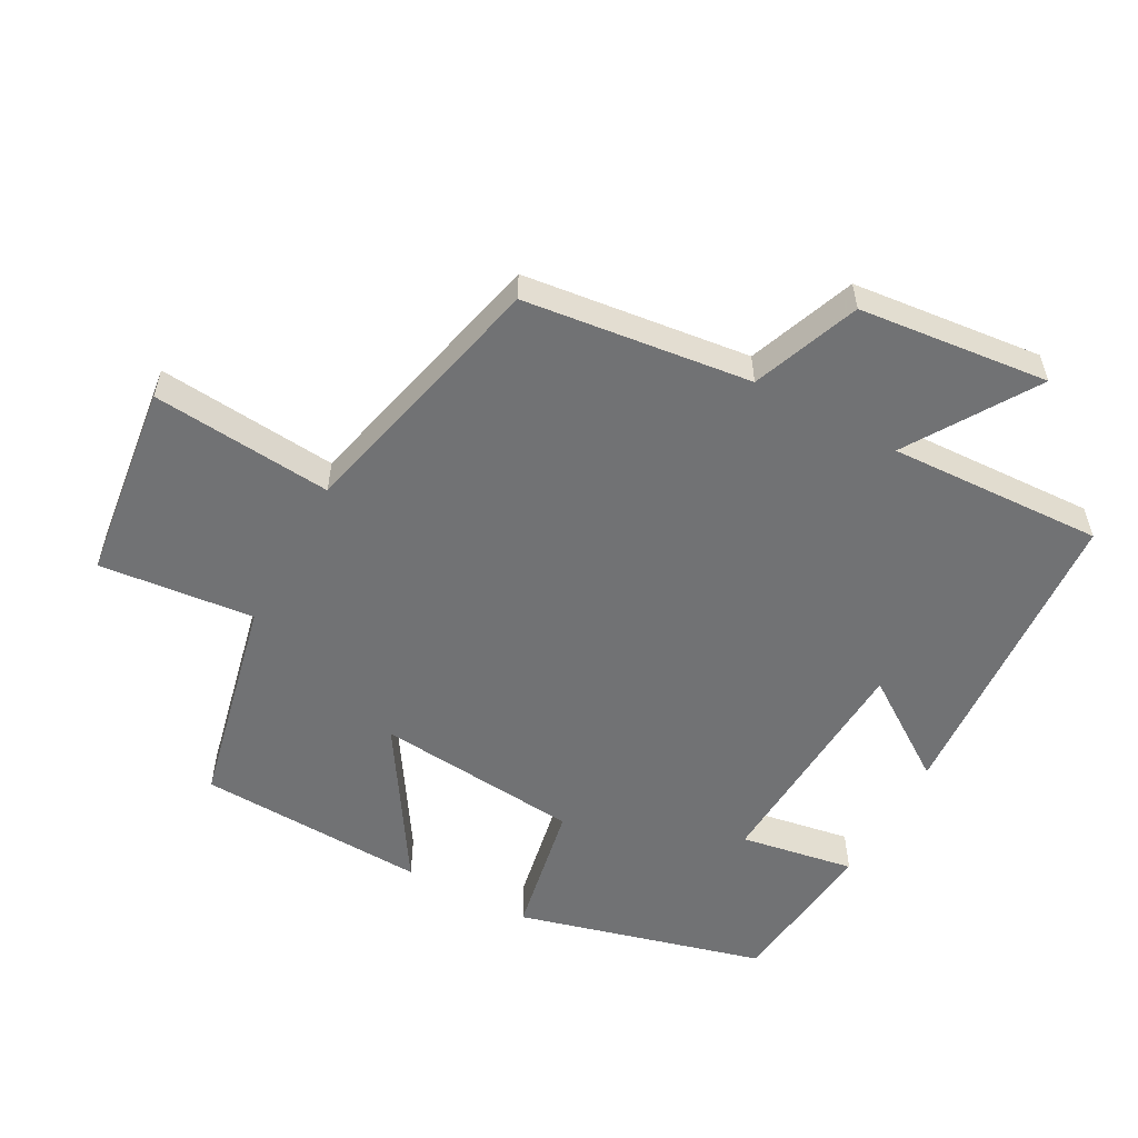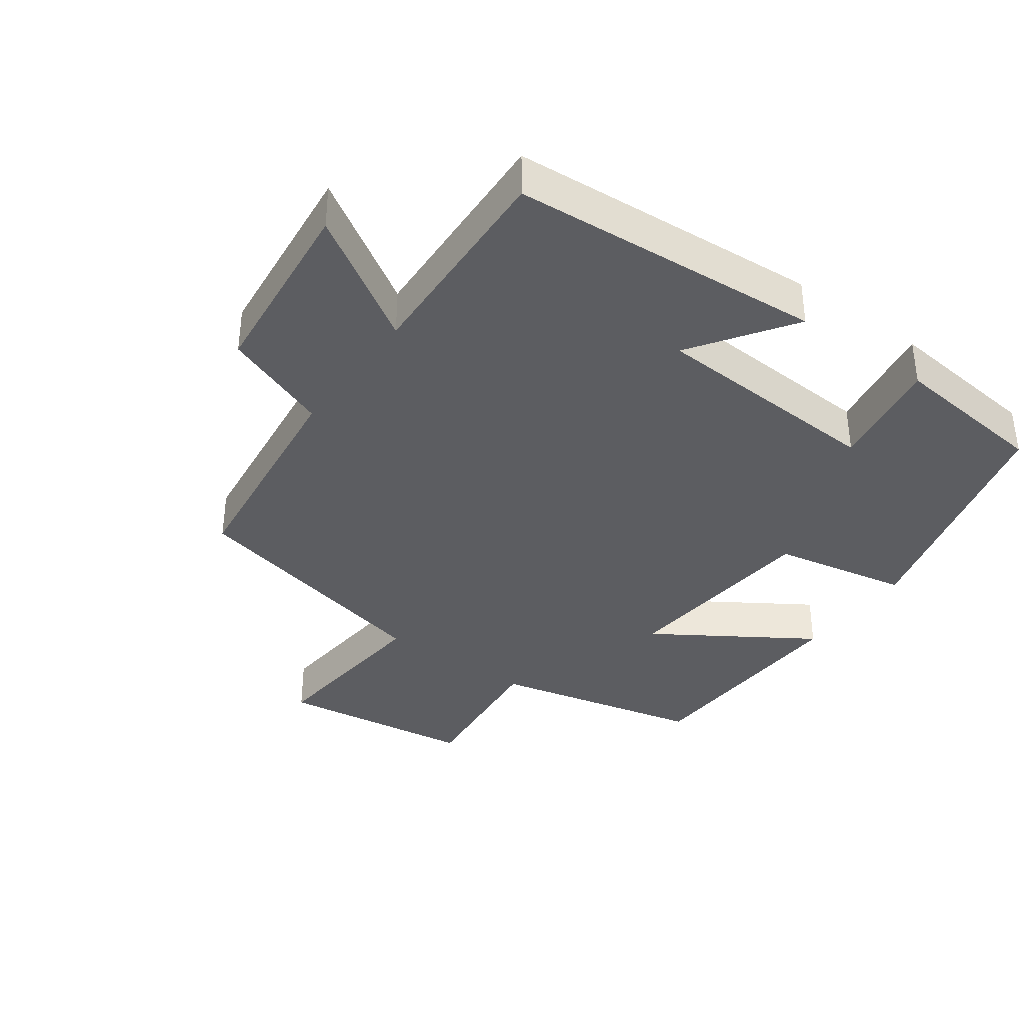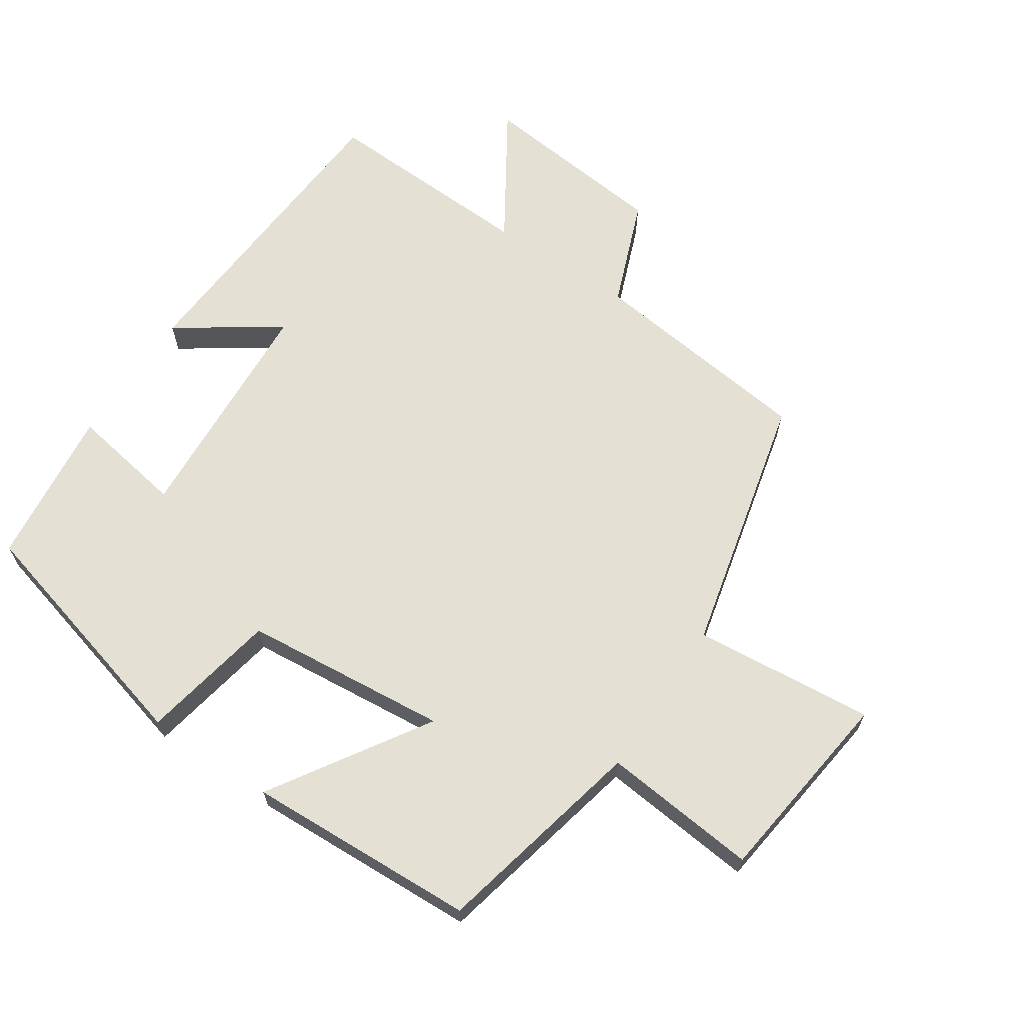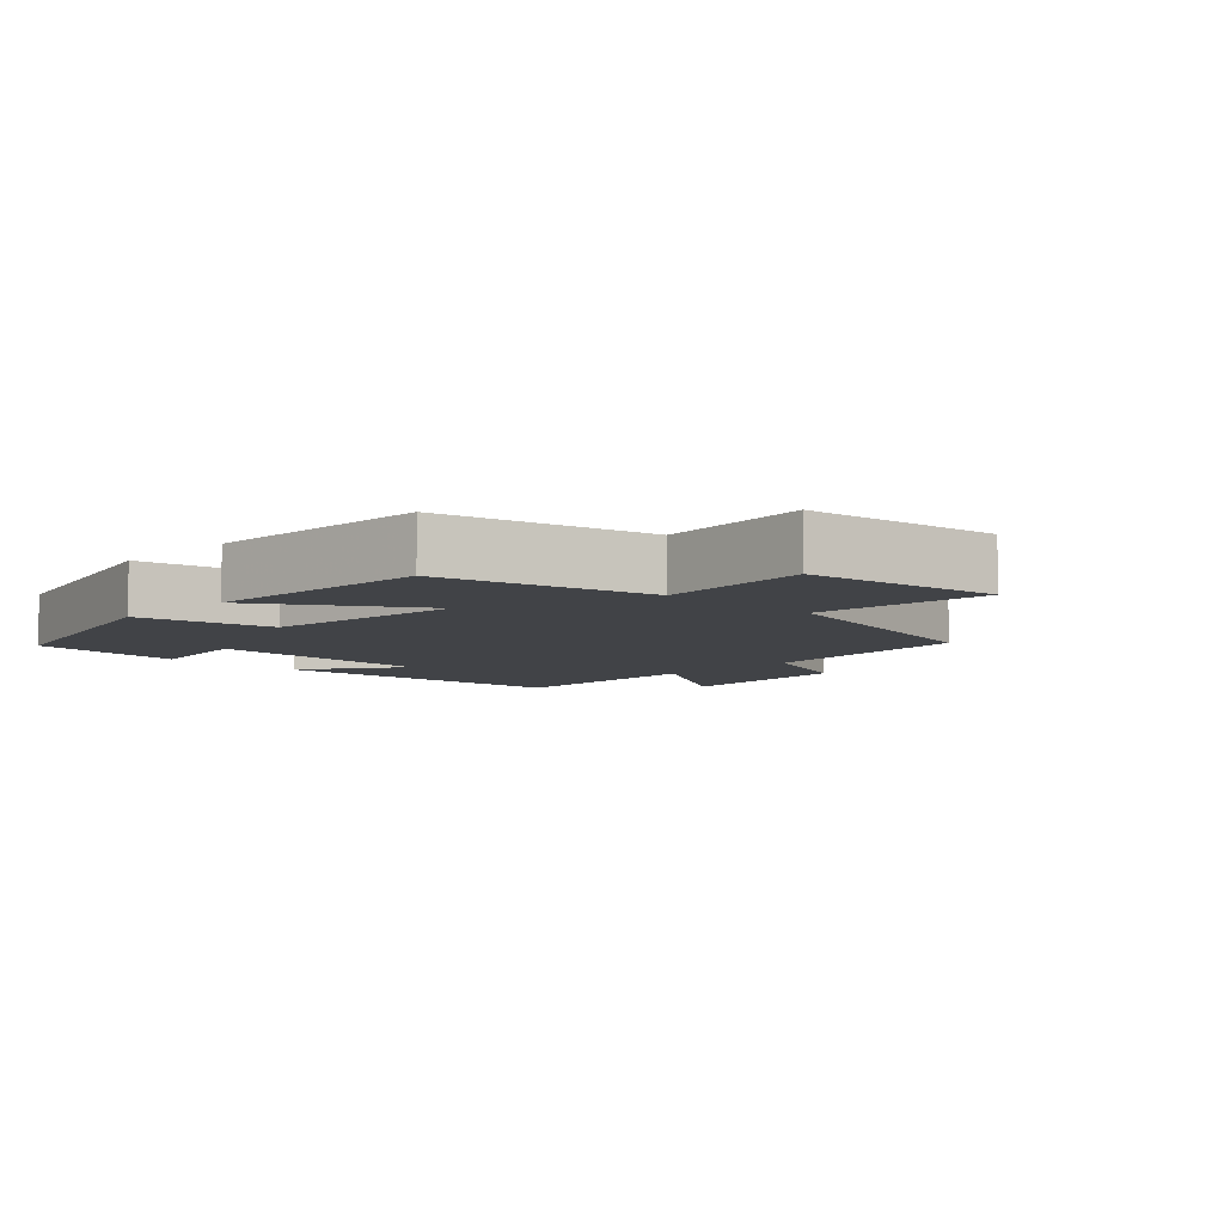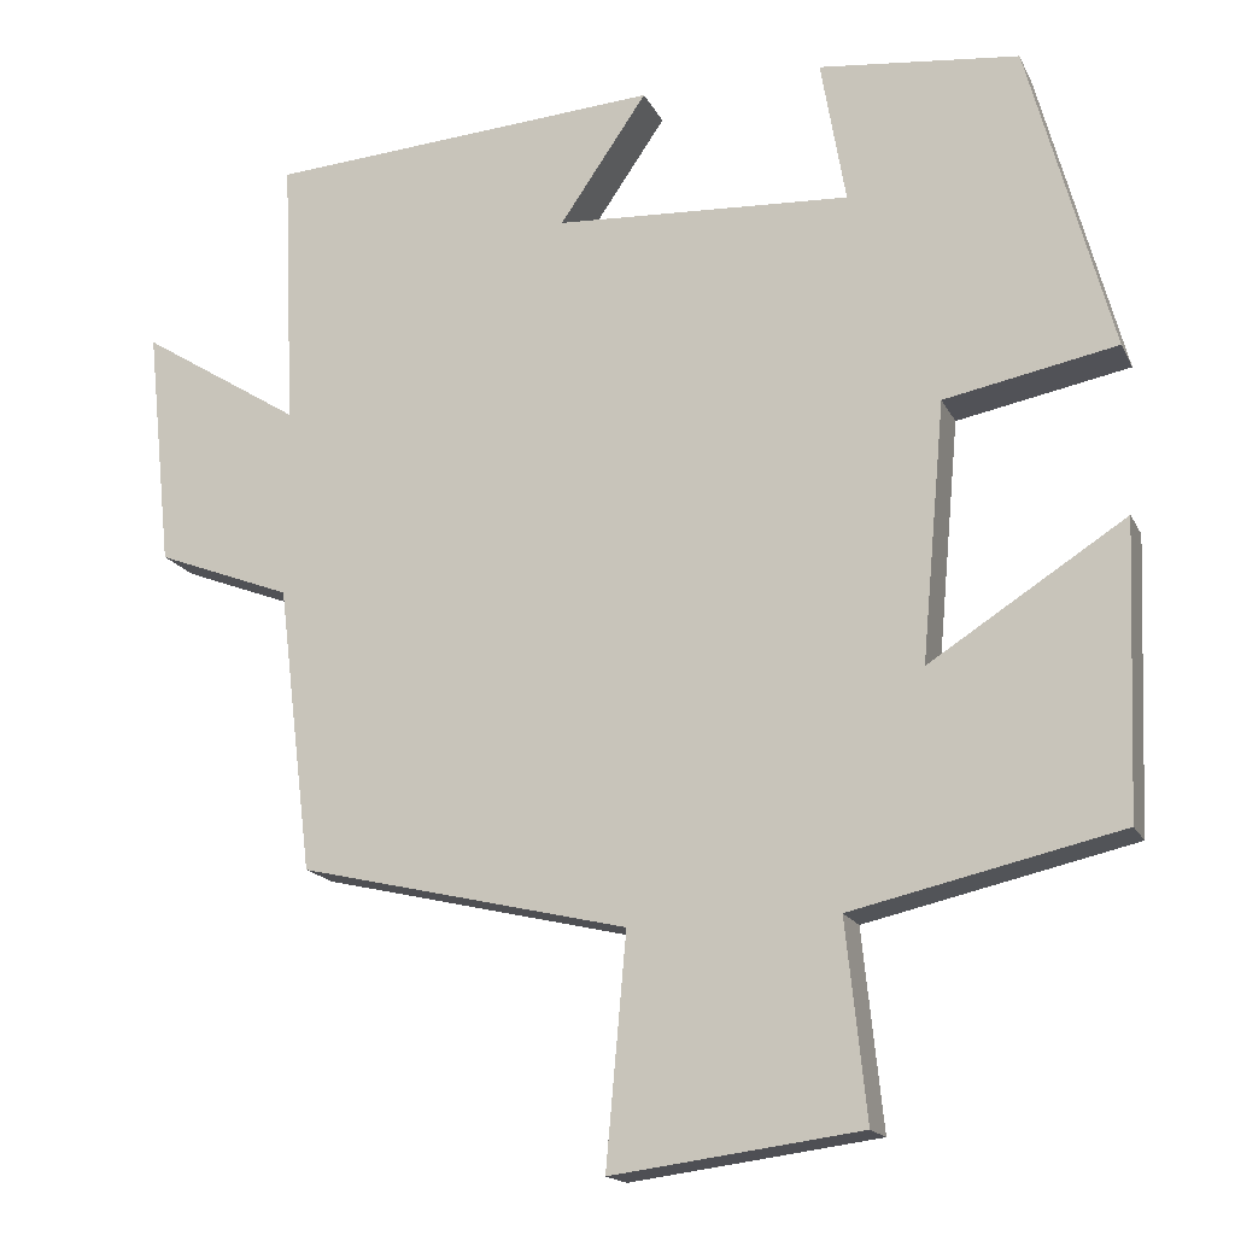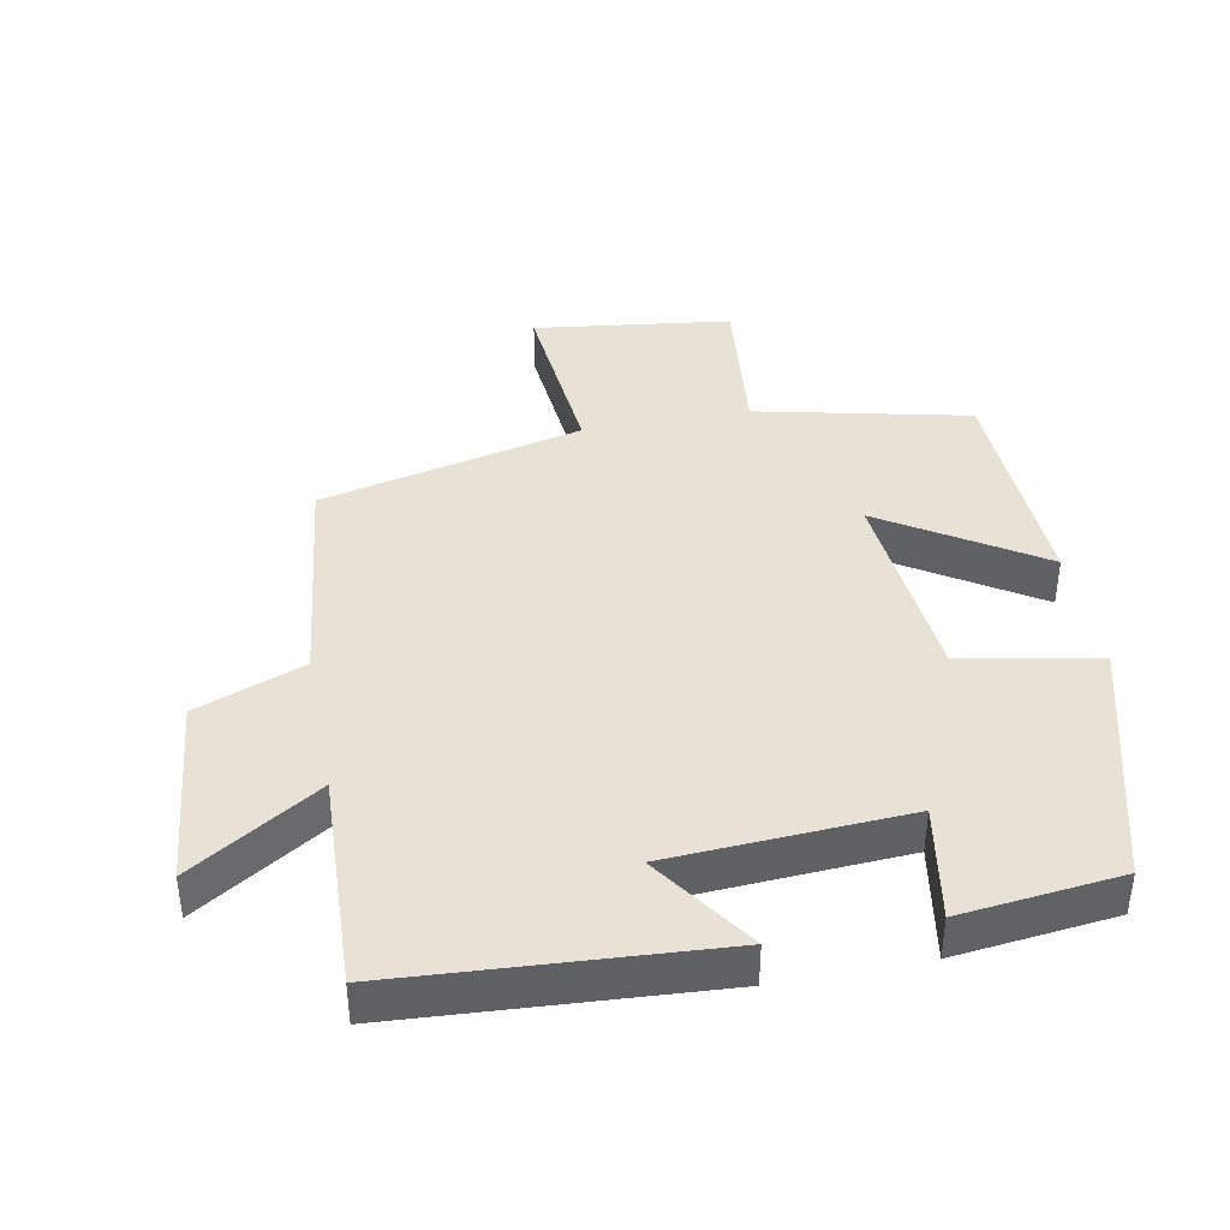
<metadata>
{"format":"obj","ext":"obj","renderer":"f3d","projection":"perspective","resolution":1024,"background":"white","views":[{"elev":-55.4,"azim":-118.6,"up":"+Y"},{"elev":-36.9,"azim":-35.8,"up":"+Y"},{"elev":65.7,"azim":123.6,"up":"+Y"},{"elev":-6.9,"azim":135.9,"up":"+Y"},{"elev":-16.8,"azim":19.2,"up":"+Z"},{"elev":40.3,"azim":-10.9,"up":"+Y"}]}
</metadata>
<code>
v -0.514 0.07 0.469
v -0.049 0.07 0.5
v -0.152 0.07 0.35
v 0.196 0.07 0.33
v 0.167 0.07 0.5
v 0.402 0.07 0.474
v 0.5 0.07 0.108
v 0.298 0.07 0.069
v 0.27 0.07 -0.235
v 0.5 0.07 -0.088
v 0.486 0.07 -0.429
v 0.172 0.07 -0.5
v 0.196 0.07 -0.73
v -0.096 0.07 -0.768
v -0.072 0.07 -0.5
v -0.459 0.07 -0.409
v -0.5 0.07 -0.073
v -0.659 0.07 -0.012
v -0.689 0.07 0.27
v -0.5 0.07 0.151
v -0.514 0 0.469
v -0.049 0 0.5
v -0.152 0 0.35
v 0.196 0 0.33
v 0.167 0 0.5
v 0.402 0 0.474
v 0.5 0 0.108
v 0.298 0 0.069
v 0.27 0 -0.235
v 0.5 0 -0.088
v 0.486 0 -0.429
v 0.172 0 -0.5
v 0.196 0 -0.73
v -0.096 0 -0.768
v -0.072 0 -0.5
v -0.459 0 -0.409
v -0.5 0 -0.073
v -0.659 0 -0.012
v -0.689 0 0.27
v -0.5 0 0.151
f 17 18 19 20
f 15 16 17 20
f 15 20 1
f 12 13 14 15
f 9 10 11 12
f 8 9 12 15
f 5 6 7 8
f 4 5 8
f 3 4 8 15
f 1 2 3
f 1 3 15
f 40 39 38 37
f 40 37 36 35
f 21 40 35
f 35 34 33 32
f 32 31 30 29
f 35 32 29 28
f 28 27 26 25
f 28 25 24
f 35 28 24 23
f 23 22 21
f 35 23 21
f 1 21 22 2
f 2 22 23 3
f 3 23 24 4
f 4 24 25 5
f 5 25 26 6
f 6 26 27 7
f 7 27 28 8
f 8 28 29 9
f 9 29 30 10
f 10 30 31 11
f 11 31 32 12
f 12 32 33 13
f 13 33 34 14
f 14 34 35 15
f 15 35 36 16
f 16 36 37 17
f 17 37 38 18
f 18 38 39 19
f 19 39 40 20
f 20 40 21 1

</code>
